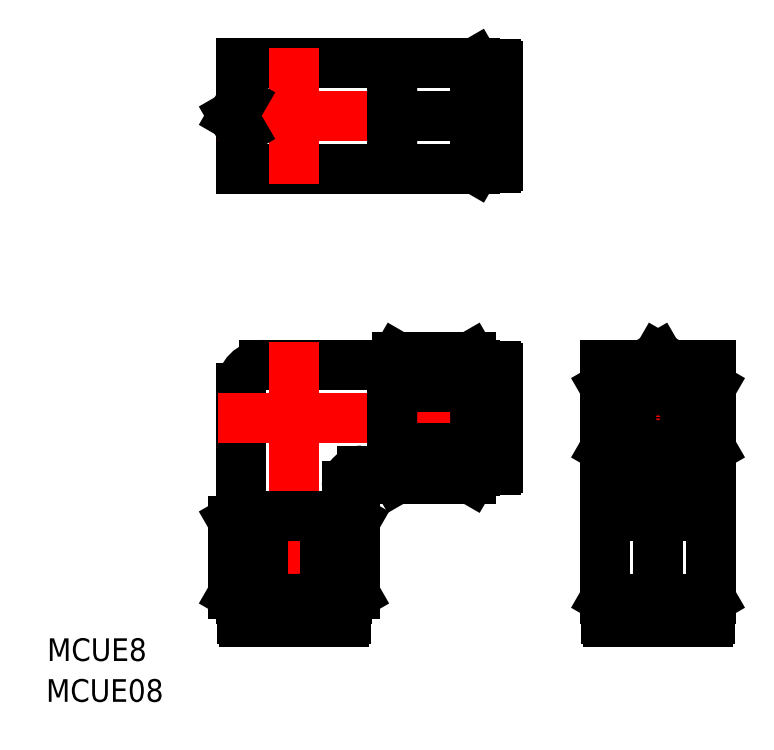
<metadata>
{"format":"dxf","ext":"dxf","renderer":"ezdxf+matplotlib","layout":"modelspace","background":"white","min_lineweight":24,"dpi":150}
</metadata>
<code>
0
SECTION
2
ENTITIES
0
LINE
8
0
10
-55.21
20
47
30
0
11
-24.26
21
47
31
0
0
LINE
8
0
10
-55.21
20
33
30
0
11
-24.26
21
33
31
0
0
LINE
8
0
10
-55.21
20
47
30
0
11
-55.21
21
33
31
0
0
LINE
8
CENTER
10
-48.21
20
49
30
0
11
-48.21
21
31
31
0
0
LINE
8
CENTER
10
0
20
10.08
30
0
11
0
21
-29
31
0
0
LINE
8
0
10
-7
20
4.041
30
0
11
0
21
8.083
31
0
0
LINE
8
CENTER
10
9
20
-1.8e-15
30
0
11
-9
21
-1.8e-15
31
0
0
LINE
8
0
10
-7
20
-4.041
30
0
11
0
21
-8.083
31
0
0
LINE
8
0
10
0
20
-8.083
30
0
11
7
21
-4.041
31
0
0
LINE
8
0
10
0
20
8.083
30
0
11
7
21
4.041
31
0
0
LINE
8
0
10
7
20
7
30
0
11
7
21
-23.94
31
0
0
LINE
8
0
10
-7
20
7
30
0
11
-7
21
-23.94
31
0
0
LINE
8
0
10
7
20
7
30
0
11
1.876
21
7
31
0
0
LINE
8
0
10
-1.876
20
7
30
0
11
-7
21
7
31
0
0
LINE
8
0
10
-55.21
20
4
30
0
11
-55.21
21
-13
31
0
0
LINE
8
0
10
-41.21
20
-9
30
0
11
-41.21
21
-13
31
0
0
LINE
8
0
10
-39.21
20
-7
30
0
11
-35.21
21
-7
31
0
0
LINE
8
0
10
-52.21
20
7
30
0
11
-35.21
21
7
31
0
0
LINE
8
0
10
-24.21
20
-6.9
30
0
11
-21.51
21
-6.9
31
0
0
LINE
8
0
10
-24.21
20
-7
30
0
11
-24.21
21
7
31
0
0
LINE
8
CENTER
10
-58.29
20
-1.8e-15
30
0
11
-19.21
21
-1.8e-15
31
0
0
LINE
8
0
10
-35.21
20
7
30
0
11
-35.21
21
-7
31
0
0
LINE
8
0
10
-24.21
20
6.9
30
0
11
-21.51
21
6.9
31
0
0
LINE
8
CENTER
10
-48.21
20
10.08
30
0
11
-48.21
21
-29
31
0
0
LINE
8
0
10
-21.21
20
6.6
30
0
11
-21.21
21
-6.6
31
0
0
LINE
8
CENTER
10
-58.29
20
40
30
0
11
-19.21
21
40
31
0
0
CIRCLE
8
0
10
0
20
-1.8e-15
30
0
40
4
0
LINE
8
0
10
-34.58
20
8.083
30
0
11
-24.83
21
8.083
31
0
0
LINE
8
0
10
-34.58
20
4.041
30
0
11
-24.83
21
4.041
31
0
0
LINE
8
0
10
-24.83
20
-4.041
30
0
11
-34.58
21
-4.041
31
0
0
LINE
8
0
10
-34.58
20
-8.083
30
0
11
-24.83
21
-8.083
31
0
0
LINE
8
0
10
-24.21
20
7
30
0
11
-24.83
21
8.083
31
0
0
LINE
8
0
10
-35.21
20
7
30
0
11
-34.58
21
8.083
31
0
0
LINE
8
0
10
-24.21
20
-7
30
0
11
-24.83
21
-8.083
31
0
0
LINE
8
0
10
-35.21
20
-7
30
0
11
-34.58
21
-8.083
31
0
0
ARC
8
0
10
-37.58
20
1.28e-14
30
0
40
13.37
50
342.4
51
17.59
0
ARC
8
0
10
-21.83
20
7e-15
30
0
40
13.37
50
162.4
51
197.6
0
ARC
8
0
10
-31.63
20
6.062
30
0
40
3.578
50
154.4
51
214.4
0
ARC
8
0
10
-27.78
20
6.062
30
0
40
3.578
50
325.6
51
25.62
0
ARC
8
0
10
-27.78
20
-6.062
30
0
40
3.578
50
334.4
51
34.38
0
ARC
8
0
10
-31.63
20
-6.062
30
0
40
3.578
50
145.6
51
205.6
0
ARC
8
0
10
-21.51
20
6.6
30
0
40
0.3
50
5.089e-13
51
90
0
ARC
8
0
10
-21.51
20
-6.6
30
0
40
0.3
50
270
51
360
0
CIRCLE
8
0
10
0
20
-1.8e-15
30
0
40
7
0
ARC
8
0
10
-54.27
20
-16.58
30
0
40
3.578
50
55.62
51
115.6
0
ARC
8
0
10
-42.14
20
-16.58
30
0
40
3.578
50
64.38
51
124.4
0
ARC
8
0
10
-48.21
20
-26.37
30
0
40
13.37
50
72.41
51
107.6
0
LINE
8
0
10
-55.21
20
-13
30
0
11
-56.29
21
-13.63
31
0
0
LINE
8
0
10
-41.21
20
-13
30
0
11
-40.12
21
-13.63
31
0
0
LINE
8
0
10
-41.21
20
-13
30
0
11
-55.21
21
-13
31
0
0
LINE
8
0
10
-41.61
20
-27
30
0
11
-54.81
21
-27
31
0
0
ARC
8
0
10
-48.21
20
-10.63
30
0
40
13.37
50
252.4
51
287.6
0
LINE
8
0
10
-55.21
20
-24
30
0
11
-41.21
21
-24
31
0
0
LINE
8
0
10
-52.25
20
-23.37
30
0
11
-52.25
21
-13.63
31
0
0
LINE
8
0
10
-56.29
20
-13.63
30
0
11
-56.29
21
-23.37
31
0
0
LINE
8
0
10
-55.11
20
-24
30
0
11
-55.11
21
-26.7
31
0
0
ARC
8
0
10
-54.27
20
-20.42
30
0
40
3.578
50
244.4
51
304.4
0
LINE
8
0
10
-55.21
20
-24
30
0
11
-56.29
21
-23.37
31
0
0
ARC
8
0
10
-54.81
20
-26.7
30
0
40
0.3
50
180
51
270
0
LINE
8
0
10
-44.17
20
-13.63
30
0
11
-44.17
21
-23.37
31
0
0
LINE
8
0
10
-40.12
20
-13.63
30
0
11
-40.12
21
-23.37
31
0
0
LINE
8
0
10
-41.31
20
-24
30
0
11
-41.31
21
-26.7
31
0
0
ARC
8
0
10
-42.14
20
-20.42
30
0
40
3.578
50
235.6
51
295.6
0
LINE
8
0
10
-41.21
20
-24
30
0
11
-40.12
21
-23.37
31
0
0
ARC
8
0
10
-41.61
20
-26.7
30
0
40
0.3
50
270
51
360
0
LINE
8
0
10
-55.21
20
41.88
30
0
11
-56.29
21
40
31
0
0
LINE
8
0
10
-56.29
20
40
30
0
11
-55.21
21
38.12
31
0
0
ARC
8
0
10
-52.21
20
4
30
0
40
3
50
90
51
180
0
ARC
8
0
10
-39.21
20
-9
30
0
40
2
50
90
51
180
0
ARC
8
0
10
-3.5
20
-23.11
30
0
40
10.11
50
69.74
51
110.3
0
ARC
8
0
10
-3.5
20
-13.89
30
0
40
10.11
50
249.7
51
290.3
0
LINE
8
0
10
-6.9
20
-24
30
0
11
-7
21
-23.94
31
0
0
LINE
8
0
10
6.6
20
-27
30
0
11
-6.6
21
-27
31
0
0
LINE
8
0
10
-6.9
20
-24
30
0
11
6.9
21
-24
31
0
0
LINE
8
0
10
7
20
-13
30
0
11
-7
21
-13
31
0
0
LINE
8
0
10
7.1e-15
20
-13.63
30
0
11
-7.1e-15
21
-23.37
31
0
0
LINE
8
0
10
-6.9
20
-24
30
0
11
-6.9
21
-26.7
31
0
0
ARC
8
0
10
-6.6
20
-26.7
30
0
40
0.3
50
180
51
270
0
LINE
8
0
10
6.9
20
-24
30
0
11
6.9
21
-26.7
31
0
0
ARC
8
0
10
6.6
20
-26.7
30
0
40
0.3
50
270
51
360
0
TEXT
8
0
10
-80.89
20
-32.21
30
0
40
3
1
MCUE8
0
TEXT
8
0
10
-81.03
20
-37.61
30
0
40
3
1
MCUE08
0
CIRCLE
8
0
10
0
20
-1.8e-15
30
0
40
3
0
ARC
8
0
10
3.5
20
-23.11
30
0
40
10.11
50
69.74
51
110.3
0
LINE
8
0
10
6.9
20
-24
30
0
11
7
21
-23.94
31
0
0
ARC
8
0
10
3.5
20
-13.89
30
0
40
10.11
50
249.7
51
290.3
0
LINE
8
0
10
-24.21
20
33.1
30
0
11
-24.21
21
46.9
31
0
0
ARC
8
0
10
-25.1
20
36.5
30
0
40
10.11
50
159.7
51
200.3
0
ARC
8
0
10
-34.32
20
36.5
30
0
40
10.11
50
339.7
51
20.26
0
ARC
8
0
10
-21.51
20
33.4
30
0
40
0.3
50
270
51
360
0
LINE
8
0
10
-35.21
20
47
30
0
11
-35.21
21
33
31
0
0
LINE
8
0
10
-24.21
20
33.1
30
0
11
-24.26
21
33
31
0
0
LINE
8
0
10
-24.21
20
33.1
30
0
11
-21.51
21
33.1
31
0
0
LINE
8
0
10
-34.58
20
40
30
0
11
-24.83
21
40
31
0
0
ARC
8
0
10
-34.32
20
43.5
30
0
40
10.11
50
339.7
51
20.26
0
LINE
8
0
10
-21.21
20
46.6
30
0
11
-21.21
21
33.4
31
0
0
LINE
8
0
10
-24.21
20
46.9
30
0
11
-24.26
21
47
31
0
0
ARC
8
0
10
-21.51
20
46.6
30
0
40
0.3
50
4.796e-13
51
90
0
LINE
8
0
10
-24.21
20
46.9
30
0
11
-21.51
21
46.9
31
0
0
ARC
8
0
10
-25.1
20
43.5
30
0
40
10.11
50
159.7
51
200.3
0
ENDSEC
0
EOF

</code>
